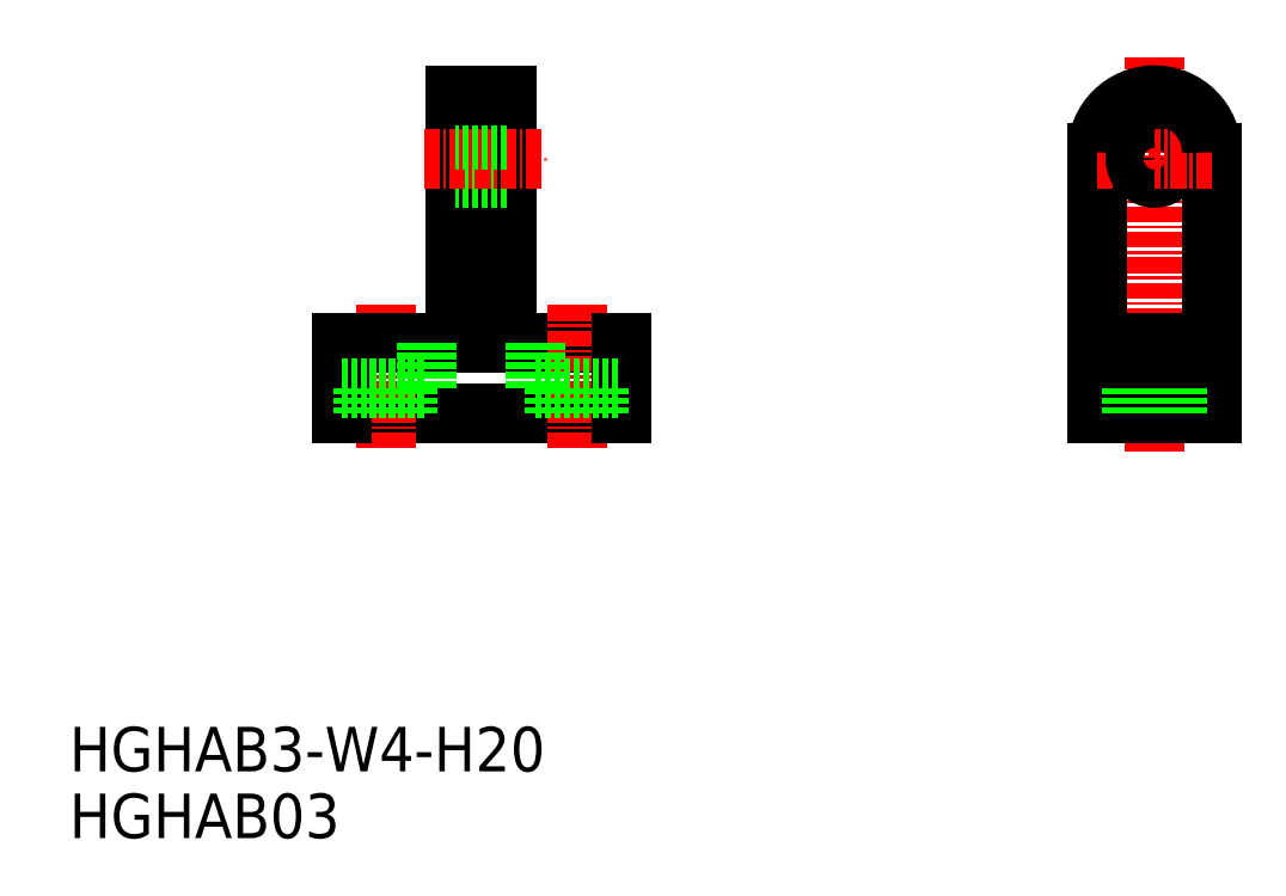
<metadata>
{"format":"dxf","ext":"dxf","renderer":"ezdxf+matplotlib","layout":"modelspace","background":"white","min_lineweight":24,"dpi":150}
</metadata>
<code>
0
SECTION
2
ENTITIES
0
TEXT
8
0
10
0.4548
20
0.9285
30
0
40
3.5
1
HGHAB03
0
TEXT
8
0
10
0.4548
20
6.175
30
0
40
3.5
1
HGHAB3-W4-H20
0
LINE
8
0
10
43.82
20
34.33
30
0
11
21.82
21
34.33
31
0
0
LINE
8
CENTER
10
25.32
20
42.83
30
0
11
25.32
21
31.33
31
0
0
LINE
8
0
10
21.82
20
34.33
30
0
11
21.82
21
39.83
31
0
0
LINE
8
0
10
21.82
20
39.83
30
0
11
30.82
21
39.83
31
0
0
LINE
8
0
10
34.82
20
39.83
30
0
11
43.82
21
39.83
31
0
0
LINE
8
CENTER
10
40.32
20
42.83
30
0
11
40.32
21
31.33
31
0
0
LINE
8
0
10
43.82
20
34.33
30
0
11
43.82
21
39.83
31
0
0
LINE
8
0
10
30.82
20
59.33
30
0
11
30.82
21
39.83
31
0
0
LINE
8
0
10
34.82
20
39.83
30
0
11
34.82
21
59.33
31
0
0
LINE
8
0
10
34.82
20
52.83
30
0
11
30.82
21
52.83
31
0
0
LINE
8
CENTER
10
28.32
20
54.33
30
0
11
37.82
21
54.33
31
0
0
LINE
8
0
10
34.82
20
55.83
30
0
11
30.82
21
55.83
31
0
0
LINE
8
0
10
34.82
20
59.33
30
0
11
30.82
21
59.33
31
0
0
LINE
8
CENTER
10
85.72
20
31.33
30
0
11
85.72
21
62.33
31
0
0
LINE
8
0
10
81.22
20
34.33
30
0
11
81.22
21
54.83
31
0
0
LINE
8
0
10
90.22
20
34.33
30
0
11
90.22
21
54.83
31
0
0
LINE
8
0
10
85.72
20
34.33
30
0
11
81.22
21
34.33
31
0
0
LINE
8
0
10
85.72
20
34.33
30
0
11
90.22
21
34.33
31
0
0
LINE
8
CENTER
10
81.22
20
54.33
30
0
11
85.72
21
54.33
31
0
0
LINE
8
0
10
81.22
20
39.83
30
0
11
85.72
21
39.83
31
0
0
CIRCLE
8
0
10
85.72
20
54.33
30
0
40
1.5
0
LINE
8
0
10
90.22
20
39.83
30
0
11
85.72
21
39.83
31
0
0
LINE
8
CENTER
10
90.22
20
54.33
30
0
11
85.72
21
54.33
31
0
0
LINE
8
0
10
21.82
20
36.33
30
0
11
28.57
21
36.33
31
0
0
LINE
8
0
10
28.57
20
39.83
30
0
11
28.57
21
36.33
31
0
0
LINE
8
0
10
23.57
20
36.33
30
0
11
23.57
21
34.33
31
0
0
LINE
8
0
10
27.07
20
36.33
30
0
11
27.07
21
34.33
31
0
0
LINE
8
0
10
37.07
20
36.33
30
0
11
43.82
21
36.33
31
0
0
LINE
8
0
10
37.07
20
39.83
30
0
11
37.07
21
36.33
31
0
0
LINE
8
0
10
38.57
20
36.33
30
0
11
38.57
21
34.33
31
0
0
LINE
8
0
10
42.07
20
36.33
30
0
11
42.07
21
34.33
31
0
0
LINE
8
0
10
82.47
20
36.33
30
0
11
88.97
21
36.33
31
0
0
LINE
8
0
10
82.47
20
39.83
30
0
11
82.47
21
36.33
31
0
0
LINE
8
0
10
88.97
20
39.83
30
0
11
88.97
21
36.33
31
0
0
LINE
8
0
10
83.97
20
36.33
30
0
11
83.97
21
34.33
31
0
0
LINE
8
0
10
87.47
20
36.33
30
0
11
87.47
21
34.33
31
0
0
ARC
8
0
10
85.72
20
54.83
30
0
40
4.5
50
0
51
180
0
ENDSEC
0
EOF

</code>
